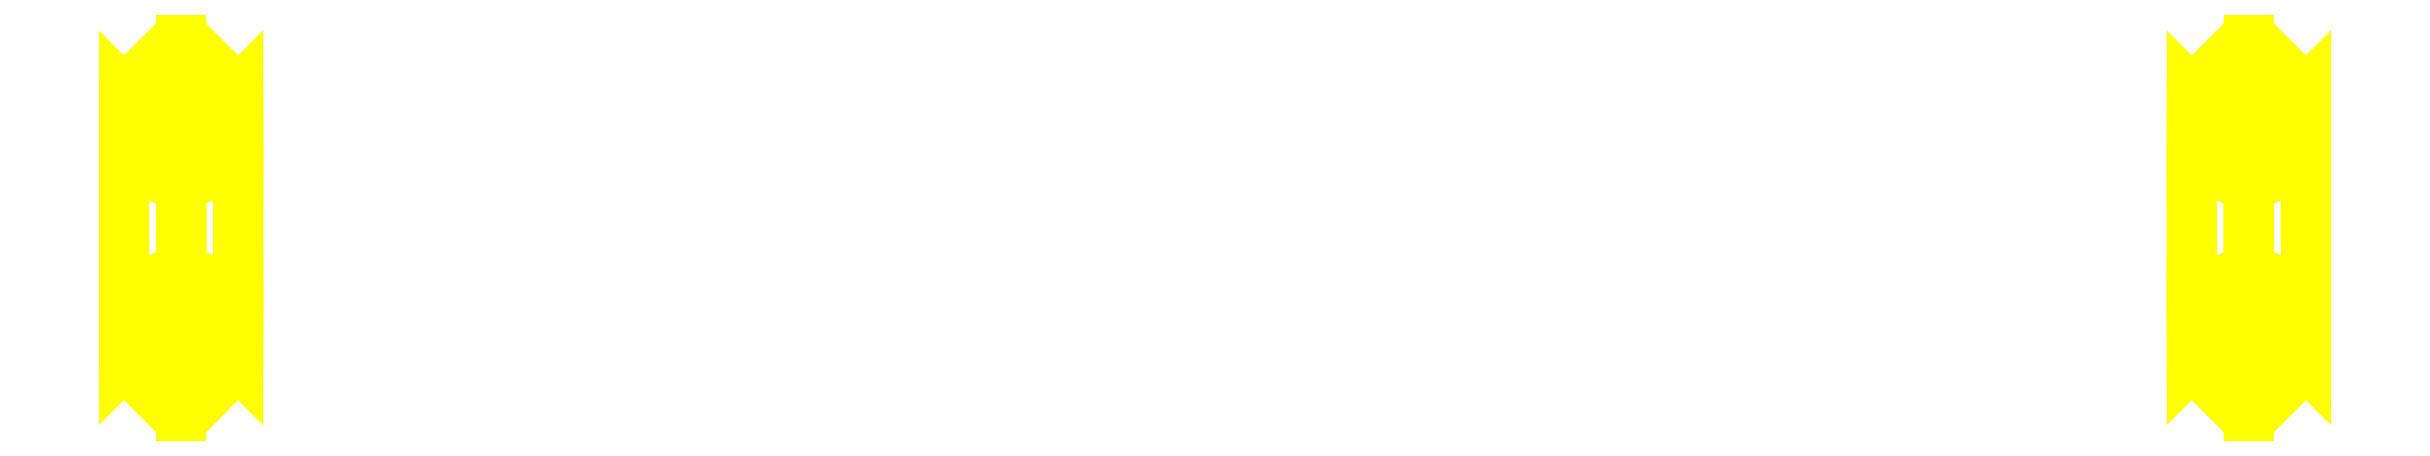
<metadata>
{"format":"dxf","ext":"dxf","renderer":"ezdxf+matplotlib","layout":"modelspace","background":"white","min_lineweight":24,"dpi":150}
</metadata>
<code>
0
SECTION
2
ENTITIES
0
3DFACE
8
WHEELS
10
-2.87
20
-0.36
30
-7e-16
11
-2.72
21
-0.21
31
-7e-16
12
-2.72
22
-0.105
32
-0.1819
13
-2.87
23
-0.18
33
-0.3118
0
3DFACE
8
WHEELS
10
-2.72
20
-0.21
30
-7e-16
11
-2.57
21
-0.36
31
-7e-16
12
-2.57
22
-0.18
32
-0.3118
13
-2.72
23
-0.105
33
-0.1819
0
3DFACE
8
WHEELS
10
-2.57
20
-0.36
30
-7e-16
11
-2.72
21
-0.51
31
-7e-16
12
-2.72
22
-0.255
32
-0.4417
13
-2.57
23
-0.18
33
-0.3118
0
3DFACE
8
WHEELS
10
-2.72
20
-0.51
30
-7e-16
11
-2.87
21
-0.36
31
-7e-16
12
-2.87
22
-0.18
32
-0.3118
13
-2.72
23
-0.255
33
-0.4417
0
3DFACE
8
WHEELS
10
-2.87
20
-0.18
30
-0.3118
11
-2.72
21
-0.105
31
-0.1819
12
-2.72
22
0.105
32
-0.1819
13
-2.87
23
0.18
33
-0.3118
0
3DFACE
8
WHEELS
10
-2.72
20
-0.105
30
-0.1819
11
-2.57
21
-0.18
31
-0.3118
12
-2.57
22
0.18
32
-0.3118
13
-2.72
23
0.105
33
-0.1819
0
3DFACE
8
WHEELS
10
-2.57
20
-0.18
30
-0.3118
11
-2.72
21
-0.255
31
-0.4417
12
-2.72
22
0.255
32
-0.4417
13
-2.57
23
0.18
33
-0.3118
0
3DFACE
8
WHEELS
10
-2.72
20
-0.255
30
-0.4417
11
-2.87
21
-0.18
31
-0.3118
12
-2.87
22
0.18
32
-0.3118
13
-2.72
23
0.255
33
-0.4417
0
3DFACE
8
WHEELS
10
-2.87
20
0.18
30
-0.3118
11
-2.72
21
0.105
31
-0.1819
12
-2.72
22
0.21
32
-1.6e-15
13
-2.87
23
0.36
33
-1.6e-15
0
3DFACE
8
WHEELS
10
-2.72
20
0.105
30
-0.1819
11
-2.57
21
0.18
31
-0.3118
12
-2.57
22
0.36
32
-2.5e-15
13
-2.72
23
0.21
33
-1.6e-15
0
3DFACE
8
WHEELS
10
-2.57
20
0.18
30
-0.3118
11
-2.72
21
0.255
31
-0.4417
12
-2.72
22
0.51
32
-1.6e-15
13
-2.57
23
0.36
33
-2.5e-15
0
3DFACE
8
WHEELS
10
-2.72
20
0.255
30
-0.4417
11
-2.87
21
0.18
31
-0.3118
12
-2.87
22
0.36
32
-1.6e-15
13
-2.72
23
0.51
33
-1.6e-15
0
3DFACE
8
WHEELS
10
-2.87
20
0.36
30
-1.6e-15
11
-2.72
21
0.21
31
-1.6e-15
12
-2.72
22
0.105
32
0.1819
13
-2.87
23
0.18
33
0.3118
0
3DFACE
8
WHEELS
10
-2.72
20
0.21
30
-1.6e-15
11
-2.57
21
0.36
31
-2.5e-15
12
-2.57
22
0.18
32
0.3118
13
-2.72
23
0.105
33
0.1819
0
3DFACE
8
WHEELS
10
-2.57
20
0.36
30
-2.5e-15
11
-2.72
21
0.51
31
-1.6e-15
12
-2.72
22
0.255
32
0.4417
13
-2.57
23
0.18
33
0.3118
0
3DFACE
8
WHEELS
10
-2.72
20
0.51
30
-1.6e-15
11
-2.87
21
0.36
31
-1.6e-15
12
-2.87
22
0.18
32
0.3118
13
-2.72
23
0.255
33
0.4417
0
3DFACE
8
WHEELS
10
-2.87
20
0.18
30
0.3118
11
-2.72
21
0.105
31
0.1819
12
-2.72
22
-0.105
32
0.1819
13
-2.87
23
-0.18
33
0.3118
0
3DFACE
8
WHEELS
10
-2.72
20
0.105
30
0.1819
11
-2.57
21
0.18
31
0.3118
12
-2.57
22
-0.18
32
0.3118
13
-2.72
23
-0.105
33
0.1819
0
3DFACE
8
WHEELS
10
-2.57
20
0.18
30
0.3118
11
-2.72
21
0.255
31
0.4417
12
-2.72
22
-0.255
32
0.4417
13
-2.57
23
-0.18
33
0.3118
0
3DFACE
8
WHEELS
10
-2.72
20
0.255
30
0.4417
11
-2.87
21
0.18
31
0.3118
12
-2.87
22
-0.18
32
0.3118
13
-2.72
23
-0.255
33
0.4417
0
3DFACE
8
WHEELS
10
-2.87
20
-0.18
30
0.3118
11
-2.72
21
-0.105
31
0.1819
12
-2.72
22
-0.21
32
-7e-16
13
-2.87
23
-0.36
33
-7e-16
0
3DFACE
8
WHEELS
10
-2.72
20
-0.105
30
0.1819
11
-2.57
21
-0.18
31
0.3118
12
-2.57
22
-0.36
32
-7e-16
13
-2.72
23
-0.21
33
-7e-16
0
3DFACE
8
WHEELS
10
-2.57
20
-0.18
30
0.3118
11
-2.72
21
-0.255
31
0.4417
12
-2.72
22
-0.51
32
-7e-16
13
-2.57
23
-0.36
33
-7e-16
0
3DFACE
8
WHEELS
10
-2.72
20
-0.255
30
0.4417
11
-2.87
21
-0.18
31
0.3118
12
-2.87
22
-0.36
32
-7e-16
13
-2.72
23
-0.51
33
-7e-16
0
3DFACE
8
WHEELS
10
-2.72
20
0.21
30
-1.6e-15
11
-2.72
21
0.105
31
0.1819
12
-2.72
22
-0.105
32
0.1819
13
-2.72
23
-0.21
33
-7e-16
0
3DFACE
8
WHEELS
10
-2.72
20
0.105
30
-0.1819
11
-2.72
21
0.21
31
-1.6e-15
12
-2.72
22
-0.21
32
2e-16
13
-2.72
23
-0.105
33
-0.1819
0
3DFACE
8
WHEELS
10
2.72
20
0.255
30
-0.4417
11
2.57
21
0.18
31
-0.3118
12
2.57
22
0.36
32
-1.6e-15
13
2.72
23
0.51
33
-1.6e-15
0
3DFACE
8
WHEELS
10
2.87
20
0.18
30
-0.3118
11
2.72
21
0.255
31
-0.4417
12
2.72
22
0.51
32
-1.6e-15
13
2.87
23
0.36
33
-2.5e-15
0
3DFACE
8
WHEELS
10
2.72
20
-0.255
30
-0.4417
11
2.57
21
-0.18
31
-0.3118
12
2.57
22
0.18
32
-0.3118
13
2.72
23
0.255
33
-0.4417
0
3DFACE
8
WHEELS
10
2.87
20
-0.18
30
-0.3118
11
2.72
21
-0.255
31
-0.4417
12
2.72
22
0.255
32
-0.4417
13
2.87
23
0.18
33
-0.3118
0
3DFACE
8
WHEELS
10
2.72
20
-0.51
30
-7e-16
11
2.57
21
-0.36
31
-7e-16
12
2.57
22
-0.18
32
-0.3118
13
2.72
23
-0.255
33
-0.4417
0
3DFACE
8
WHEELS
10
2.87
20
-0.36
30
-7e-16
11
2.72
21
-0.51
31
-7e-16
12
2.72
22
-0.255
32
-0.4417
13
2.87
23
-0.18
33
-0.3118
0
3DFACE
8
WHEELS
10
2.72
20
-0.255
30
0.4417
11
2.57
21
-0.18
31
0.3118
12
2.57
22
-0.36
32
-7e-16
13
2.72
23
-0.51
33
-7e-16
0
3DFACE
8
WHEELS
10
2.87
20
-0.18
30
0.3118
11
2.72
21
-0.255
31
0.4417
12
2.72
22
-0.51
32
-7e-16
13
2.87
23
-0.36
33
-7e-16
0
3DFACE
8
WHEELS
10
2.72
20
-0.105
30
0.1819
11
2.87
21
-0.18
31
0.3118
12
2.87
22
-0.36
32
-7e-16
13
2.72
23
-0.21
33
-7e-16
0
3DFACE
8
WHEELS
10
2.57
20
-0.18
30
0.3118
11
2.72
21
-0.105
31
0.1819
12
2.72
22
-0.21
32
-7e-16
13
2.57
23
-0.36
33
-7e-16
0
3DFACE
8
WHEELS
10
2.72
20
0.105
30
0.1819
11
2.87
21
0.18
31
0.3118
12
2.87
22
-0.18
32
0.3118
13
2.72
23
-0.105
33
0.1819
0
3DFACE
8
WHEELS
10
2.57
20
0.18
30
0.3118
11
2.72
21
0.105
31
0.1819
12
2.72
22
-0.105
32
0.1819
13
2.57
23
-0.18
33
0.3118
0
3DFACE
8
WHEELS
10
2.72
20
0.51
30
-1.6e-15
11
2.57
21
0.36
31
-1.6e-15
12
2.57
22
0.18
32
0.3118
13
2.72
23
0.255
33
0.4417
0
3DFACE
8
WHEELS
10
2.87
20
0.36
30
-2.5e-15
11
2.72
21
0.51
31
-1.6e-15
12
2.72
22
0.255
32
0.4417
13
2.87
23
0.18
33
0.3118
0
3DFACE
8
WHEELS
10
2.72
20
0.21
30
-1.6e-15
11
2.87
21
0.36
31
-2.5e-15
12
2.87
22
0.18
32
0.3118
13
2.72
23
0.105
33
0.1819
0
3DFACE
8
WHEELS
10
2.57
20
0.36
30
-1.6e-15
11
2.72
21
0.21
31
-1.6e-15
12
2.72
22
0.105
32
0.1819
13
2.57
23
0.18
33
0.3118
0
3DFACE
8
WHEELS
10
2.72
20
0.105
30
-0.1819
11
2.72
21
0.21
31
-1.6e-15
12
2.72
22
-0.21
32
2e-16
13
2.72
23
-0.105
33
-0.1819
0
3DFACE
8
WHEELS
10
2.72
20
0.21
30
-1.6e-15
11
2.72
21
0.105
31
0.1819
12
2.72
22
-0.105
32
0.1819
13
2.72
23
-0.21
33
-7e-16
0
3DFACE
8
WHEELS
10
2.72
20
0.105
30
-0.1819
11
2.87
21
0.18
31
-0.3118
12
2.87
22
0.36
32
-2.5e-15
13
2.72
23
0.21
33
-1.6e-15
0
3DFACE
8
WHEELS
10
2.57
20
0.18
30
-0.3118
11
2.72
21
0.105
31
-0.1819
12
2.72
22
0.21
32
-1.6e-15
13
2.57
23
0.36
33
-1.6e-15
0
3DFACE
8
WHEELS
10
2.72
20
-0.105
30
-0.1819
11
2.87
21
-0.18
31
-0.3118
12
2.87
22
0.18
32
-0.3118
13
2.72
23
0.105
33
-0.1819
0
3DFACE
8
WHEELS
10
2.57
20
-0.18
30
-0.3118
11
2.72
21
-0.105
31
-0.1819
12
2.72
22
0.105
32
-0.1819
13
2.57
23
0.18
33
-0.3118
0
3DFACE
8
WHEELS
10
2.72
20
-0.21
30
-7e-16
11
2.87
21
-0.36
31
-7e-16
12
2.87
22
-0.18
32
-0.3118
13
2.72
23
-0.105
33
-0.1819
0
3DFACE
8
WHEELS
10
2.57
20
-0.36
30
-7e-16
11
2.72
21
-0.21
31
-7e-16
12
2.72
22
-0.105
32
-0.1819
13
2.57
23
-0.18
33
-0.3118
0
3DFACE
8
WHEELS
10
2.72
20
0.255
30
0.4417
11
2.57
21
0.18
31
0.3118
12
2.57
22
-0.18
32
0.3118
13
2.72
23
-0.255
33
0.4417
0
3DFACE
8
WHEELS
10
2.87
20
0.18
30
0.3118
11
2.72
21
0.255
31
0.4417
12
2.72
22
-0.255
32
0.4417
13
2.87
23
-0.18
33
0.3118
0
VIEWPORT
8
0
10
144.7
20
101.2
30
0
40
391.1
41
222.2
68
     2
69
     1
0
VIEWPORT
8
0
10
139.2
20
100.8
30
0
40
222.8
41
161.3
68
     1
69
     2
0
ENDSEC
0
EOF

</code>
